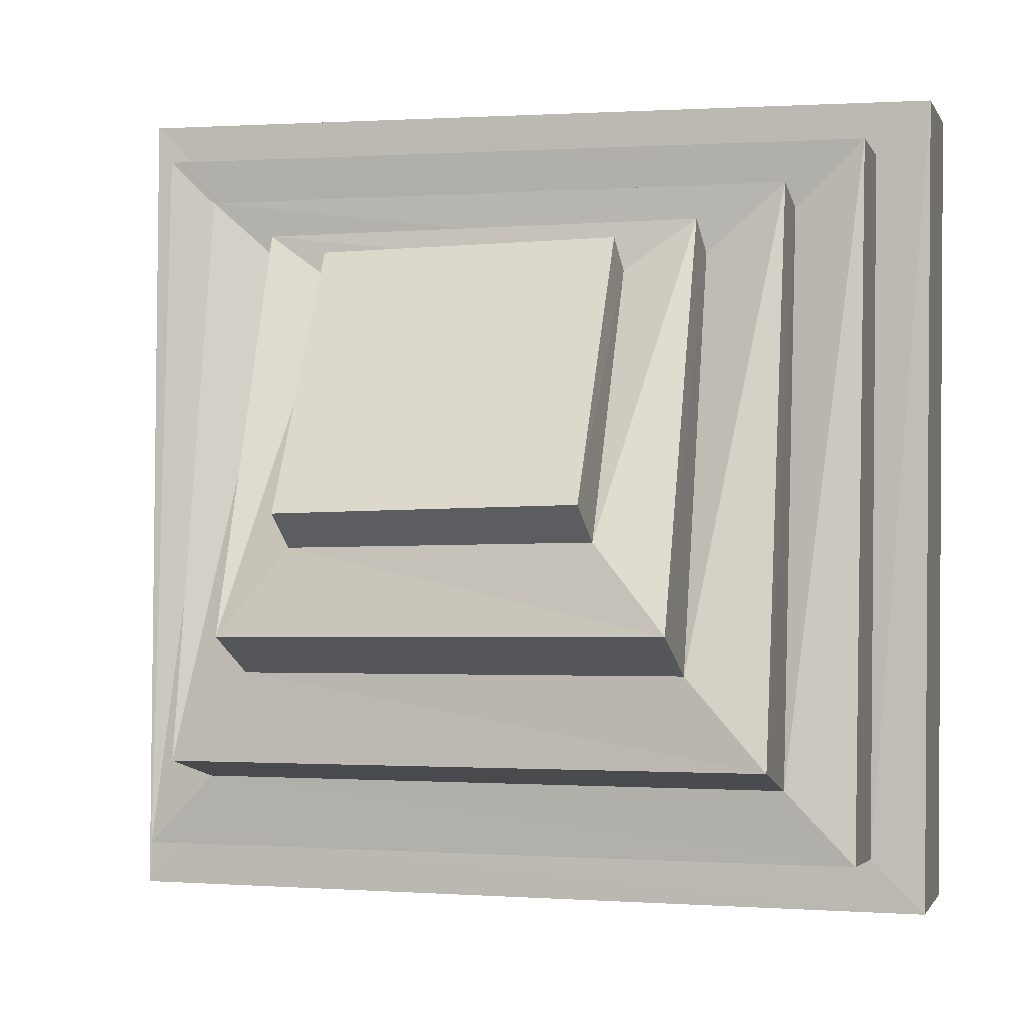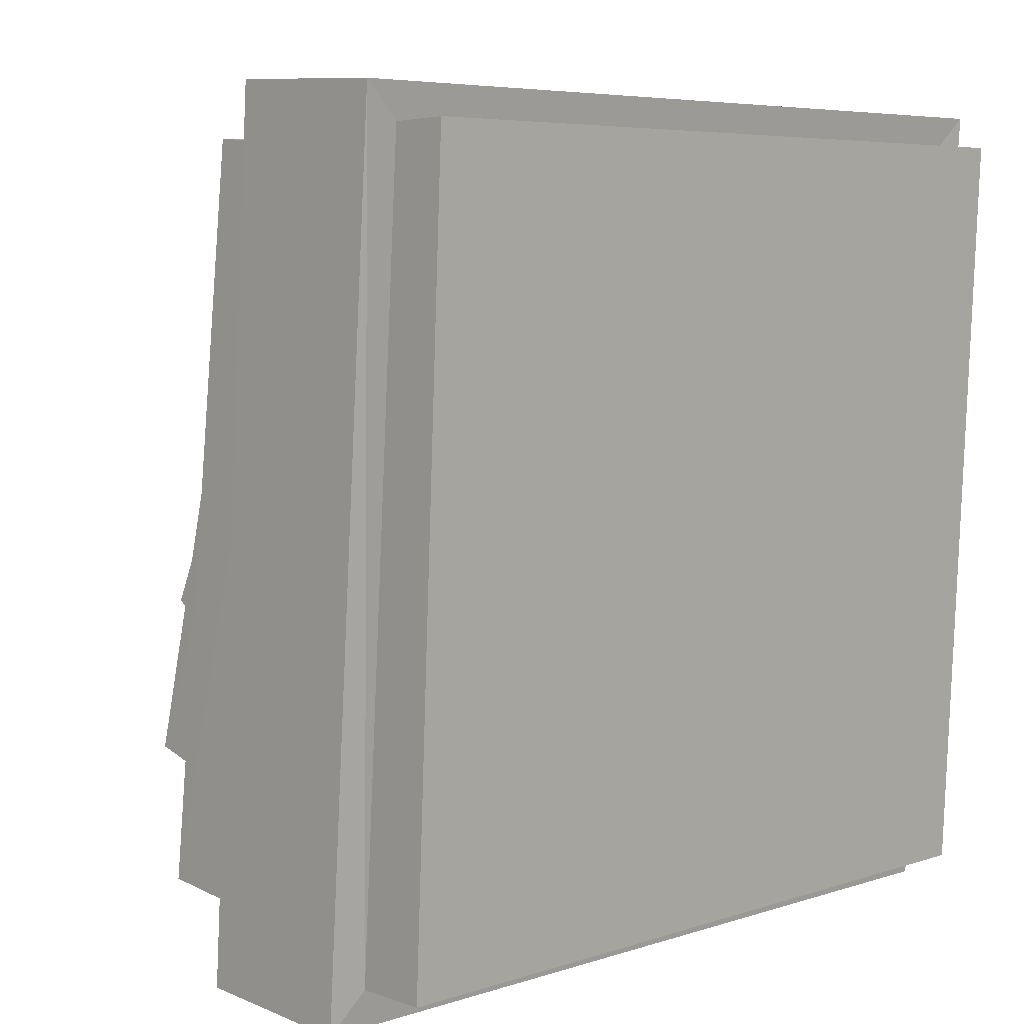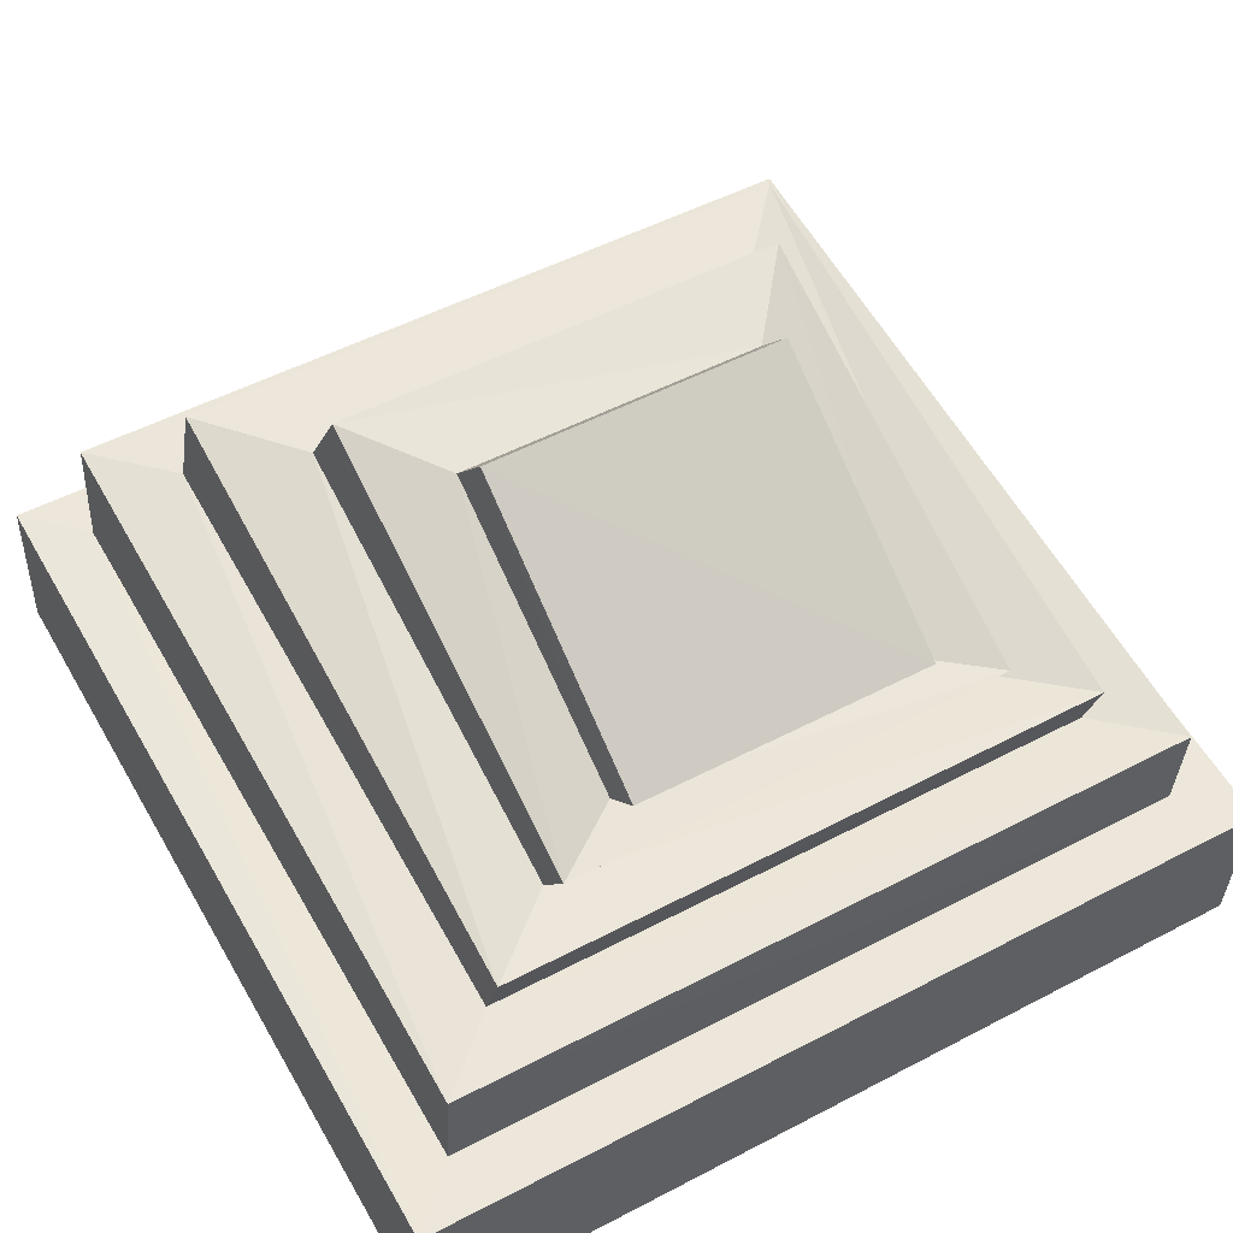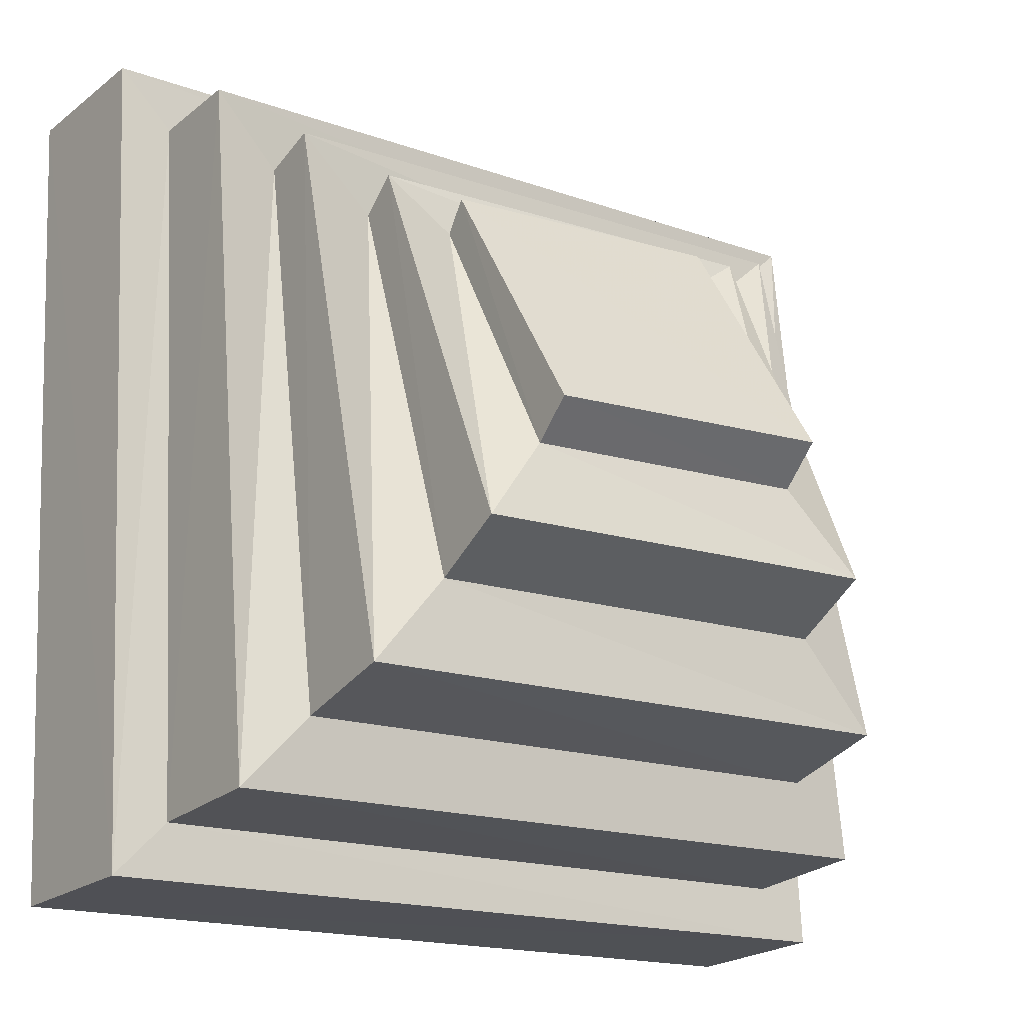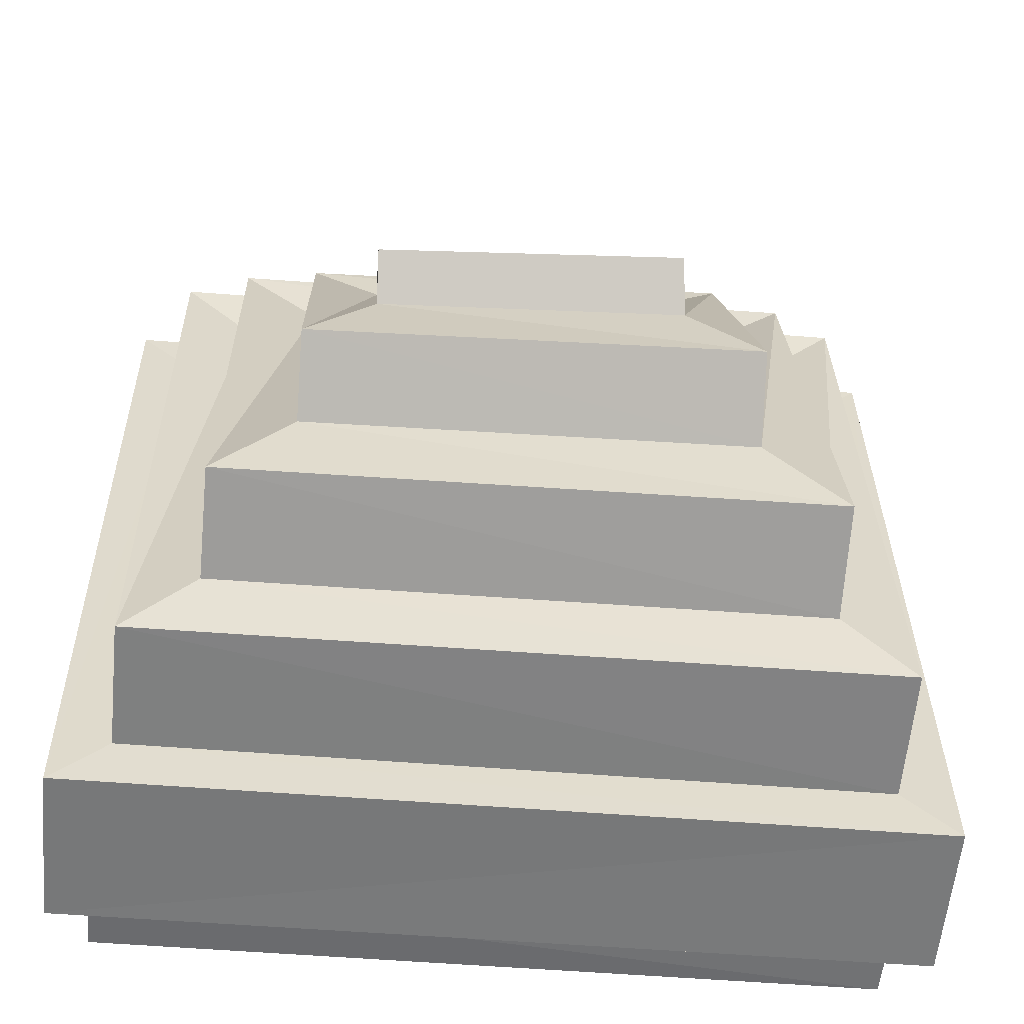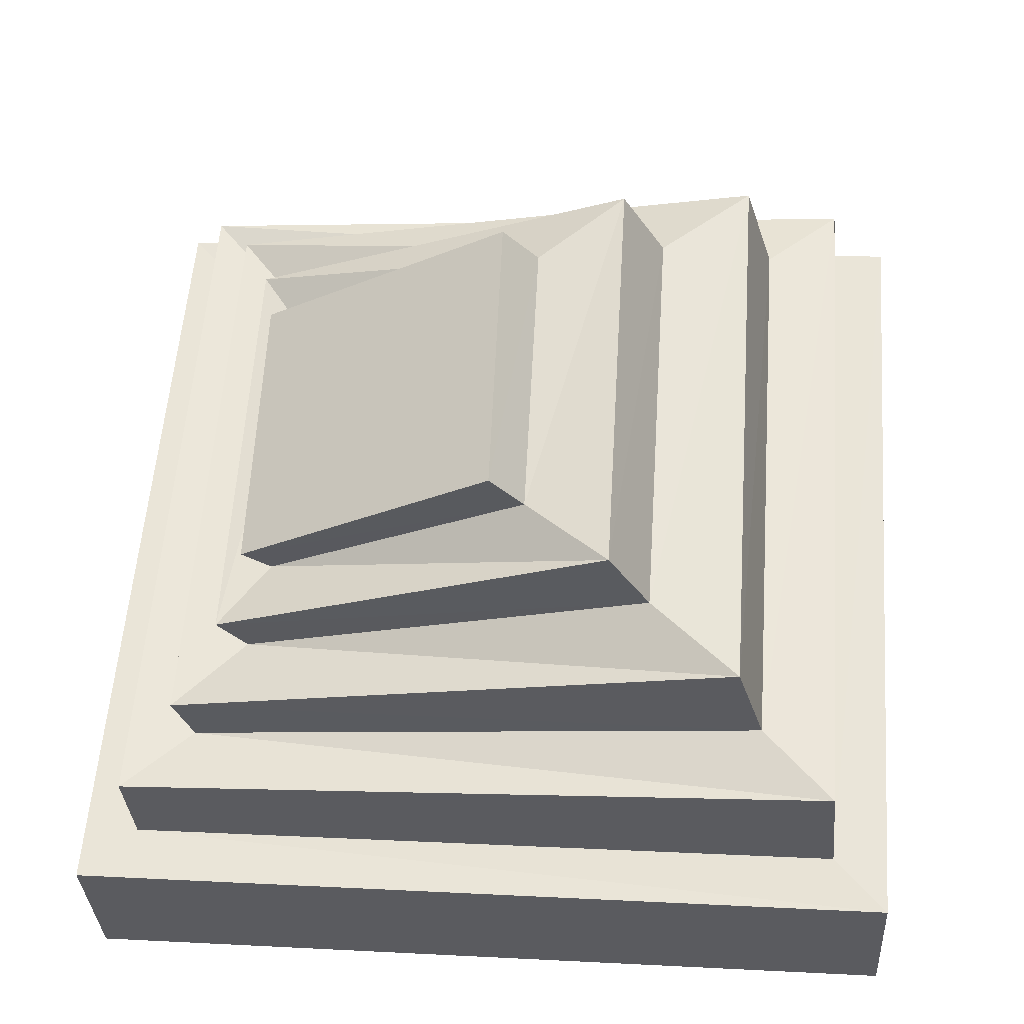
<metadata>
{"format":"obj","ext":"obj","renderer":"f3d","projection":"perspective","resolution":1024,"background":"white","views":[{"elev":2.5,"azim":-166.0,"up":"+Z"},{"elev":6.4,"azim":-45.6,"up":"+Z"},{"elev":52.1,"azim":-29.3,"up":"+Y"},{"elev":-17.3,"azim":143.0,"up":"+Z"},{"elev":-54.2,"azim":174.1,"up":"+Z"},{"elev":56.3,"azim":94.8,"up":"+Y"}]}
</metadata>
<code>
o Slime_Cube.009
v -0.4919 0.0676 0.4638
v -0.4676 0.2665 0.4444
v -0.498 0.1209 -0.5109
v -0.4721 0.3286 -0.4748
v 0.4954 0.05429 0.4545
v 0.472 0.2573 0.4382
v 0.4897 0.1075 -0.5159
v 0.4674 0.3193 -0.482
v -0.5376 0.2652 0.5148
v -0.5429 0.3315 -0.5436
v 0.5375 0.3202 -0.5518
v 0.5429 0.254 0.5081
v -0.3775 0.3882 0.3691
v -0.3816 0.5001 -0.3627
v 0.3796 0.4896 -0.3722
v 0.3838 0.3779 0.3609
v -0.4659 0.3952 0.4541
v -0.4705 0.4949 -0.4555
v 0.4678 0.4829 -0.4658
v 0.4727 0.3833 0.4462
v -0.2755 0.4627 0.3088
v -0.2784 0.6326 -0.2082
v 0.2833 0.62 -0.2191
v 0.2862 0.4502 0.2985
v -0.3748 0.4648 0.3954
v -0.3792 0.6365 -0.3219
v 0.3815 0.6234 -0.3339
v 0.3859 0.4519 0.3845
v -0.1819 0.5247 0.2847
v -0.1825 0.7101 -0.04399
v 0.2 0.695 -0.05636
v 0.2007 0.5091 0.2745
v -0.2718 0.516 0.3481
v -0.2737 0.7337 -0.1513
v 0.2868 0.7168 -0.1653
v 0.2888 0.4988 0.3359
v -0.1766 0.5579 0.3241
v -0.1766 0.765 0.002526
v 0.2036 0.7467 -0.01246
v 0.2038 0.5386 0.3117
v -0.545 0.1276 -0.5572
v -0.5384 0.06285 0.5079
v 0.536 0.1131 -0.5632
v 0.5423 0.04851 0.4979
v -0.4983 0.03475 -0.5127
v -0.4924 -0.002558 0.4669
v 0.4899 0.01931 -0.5147
v 0.4951 -0.01787 0.4558
f 9 41 42
f 10 43 41
f 11 44 43
f 12 42 44
f 7 45 3
f 6 17 2
f 4 9 2
f 8 10 4
f 6 11 8
f 2 12 6
f 15 28 16
f 4 19 8
f 8 20 6
f 2 18 4
f 14 17 13
f 15 18 14
f 16 19 15
f 13 20 16
f 23 36 24
f 13 26 14
f 16 25 13
f 14 27 15
f 22 25 21
f 23 26 22
f 24 27 23
f 21 28 24
f 32 37 29
f 21 34 22
f 24 33 21
f 22 35 23
f 30 33 29
f 31 34 30
f 32 35 31
f 29 36 32
f 38 40 39
f 30 39 31
f 31 40 32
f 29 38 30
f 3 42 41
f 7 41 43
f 5 43 44
f 1 44 42
f 47 46 45
f 5 47 7
f 3 46 1
f 1 48 5
f 9 10 41
f 10 11 43
f 11 12 44
f 12 9 42
f 7 47 45
f 6 20 17
f 4 10 9
f 8 11 10
f 6 12 11
f 2 9 12
f 15 27 28
f 4 18 19
f 8 19 20
f 2 17 18
f 14 18 17
f 15 19 18
f 16 20 19
f 13 17 20
f 23 35 36
f 13 25 26
f 16 28 25
f 14 26 27
f 22 26 25
f 23 27 26
f 24 28 27
f 21 25 28
f 32 40 37
f 21 33 34
f 24 36 33
f 22 34 35
f 30 34 33
f 31 35 34
f 32 36 35
f 29 33 36
f 38 37 40
f 30 38 39
f 31 39 40
f 29 37 38
f 3 1 42
f 7 3 41
f 5 7 43
f 1 5 44
f 47 48 46
f 5 48 47
f 3 45 46
f 1 46 48

</code>
